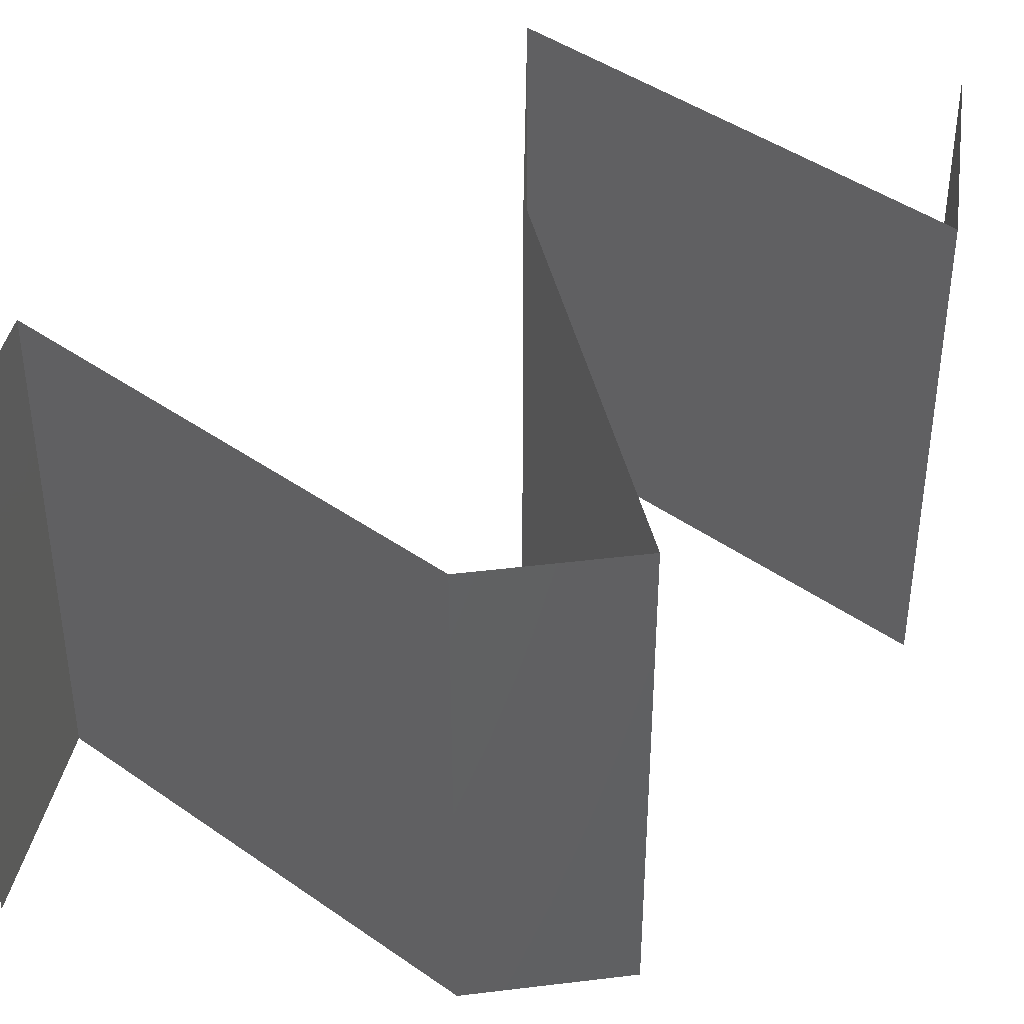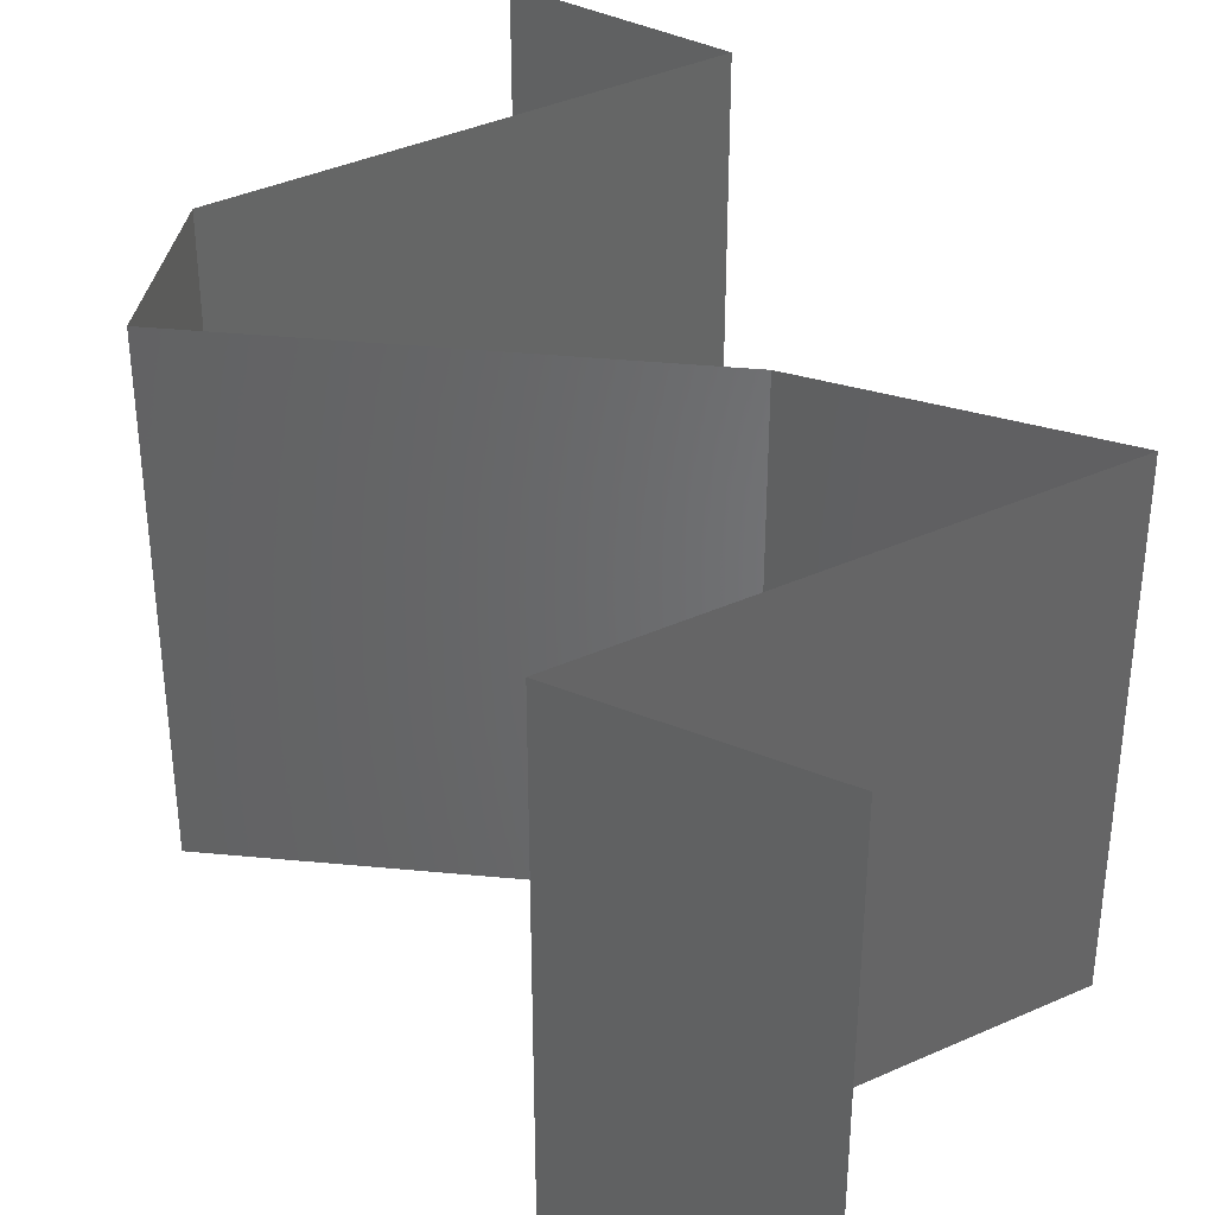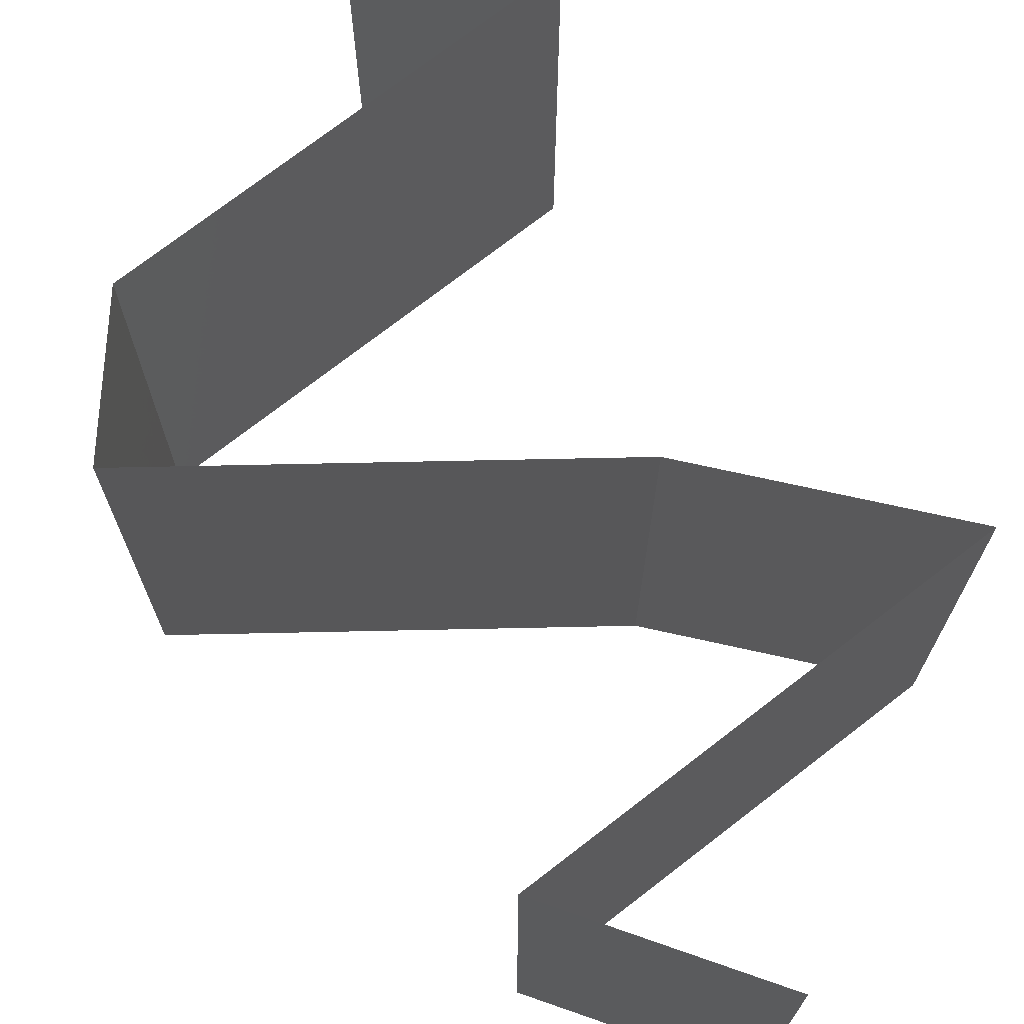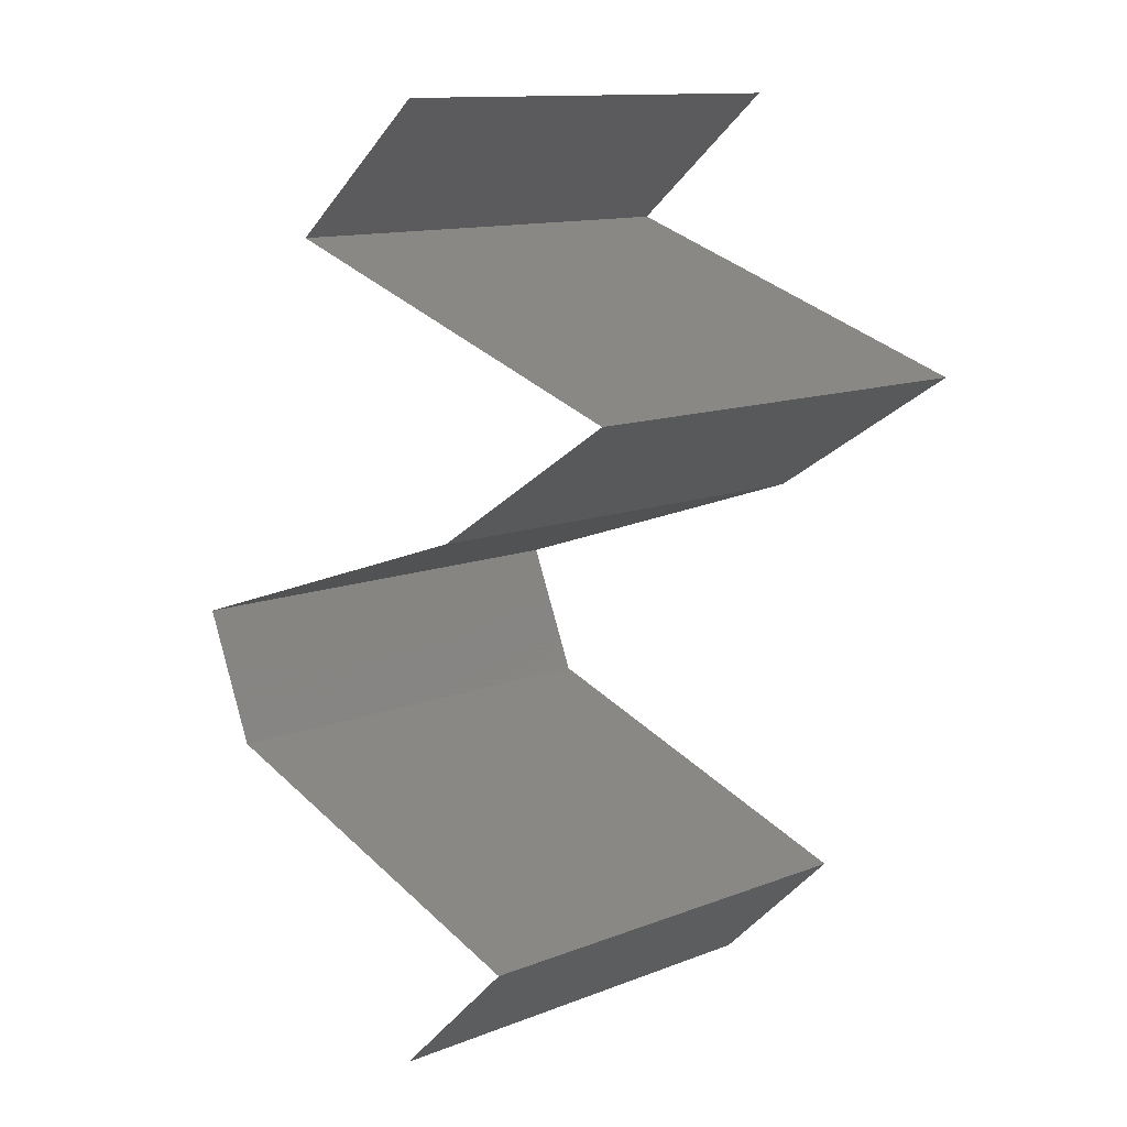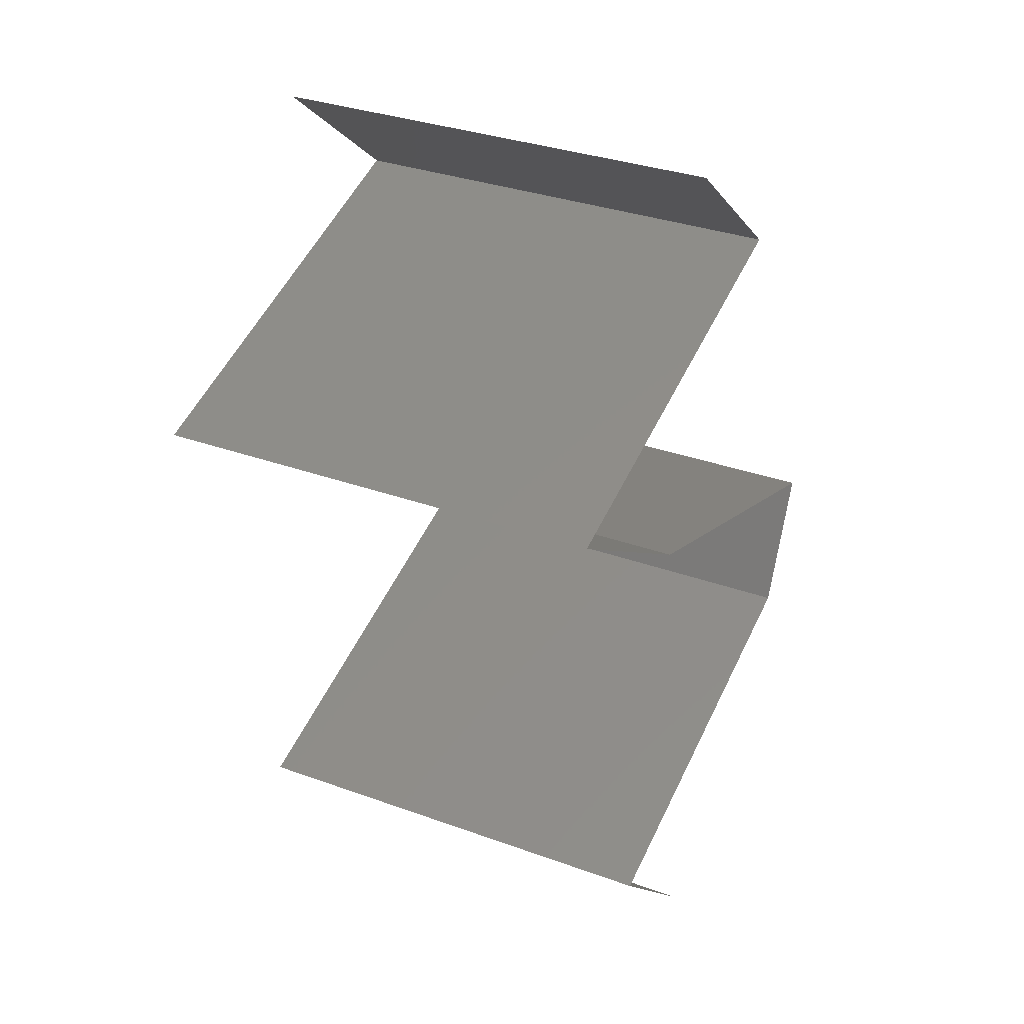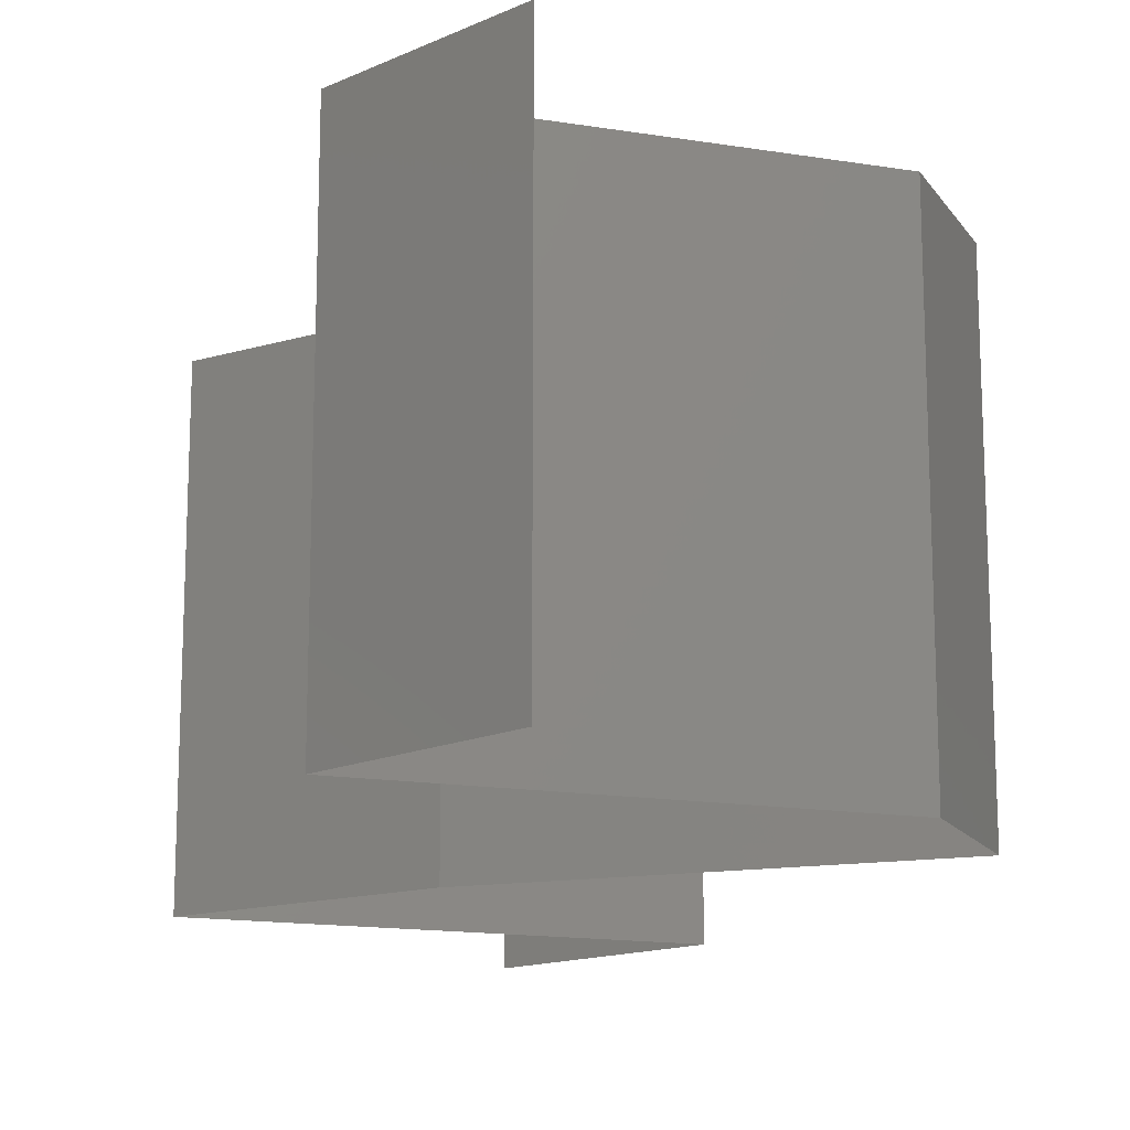
<metadata>
{"format":"stl","ext":"stl","renderer":"f3d","projection":"perspective","resolution":1024,"background":"white","views":[{"elev":42.3,"azim":58.4,"up":"+Z"},{"elev":38.3,"azim":168.1,"up":"+Z"},{"elev":72.0,"azim":160.0,"up":"+Z"},{"elev":12.5,"azim":-132.0,"up":"+Y"},{"elev":33.0,"azim":-63.4,"up":"+Y"},{"elev":-15.7,"azim":-0.6,"up":"+Z"}]}
</metadata>
<code>
# stl→obj: 50 verts, 74 faces
v 0.04066 0.04111 0
v 0.04066 0.04111 0.01
v 0.03706 0.04405 0.005
v 0.03346 0.04698 0.02
v 0.03346 0.04698 0.01
v 0.03706 0.04405 0.015
v 0.04066 0.04111 0.02
v 0.03346 0.04698 0
v 0.03148 0.03817 0
v 0.03351 0.03883 0.007587
v 0.02229 0.03524 0.01
v 0.02229 0.03524 0.02
v 0.02889 0.03735 0.01293
v 0.03148 0.03817 0.02
v 0.03518 0.03936 0.01417
v 0.02229 0.03524 0
v 0.02688 0.03671 0.005
v 0.0315 0.02937 0
v 0.0269 0.0323 0.005521
v 0.0315 0.02937 0.02
v 0.0269 0.0323 0.01451
v 0.0315 0.02937 0.01
v 0.04875 0.02349 0.02
v 0.04013 0.02643 0.02
v 0.04162 0.02592 0.01229
v 0.04875 0.02349 0.01
v 0.03791 0.02718 0.006692
v 0.04013 0.02643 0
v 0.03581 0.0279 0.01505
v 0.04875 0.02349 0
v 0.04347 0.02529 0.005761
v 0.04623 0.01762 0.01
v 0.04749 0.02056 0.015
v 0.04749 0.02056 0.005
v 0.04623 0.01762 0.02
v 0.04623 0.01762 0
v 0.02838 0.01175 0.02
v 0.03731 0.01468 0.02
v 0.03552 0.0141 0.01235
v 0.02838 0.01175 0.01
v 0.0397 0.01547 0.006917
v 0.03731 0.01468 0
v 0.04177 0.01615 0.015
v 0.02838 0.01175 0
v 0.03377 0.01352 0.005797
v 0.03143 0.00881 0.015
v 0.03447 0.005873 0
v 0.03447 0.005873 0.01
v 0.03143 0.00881 0.005
v 0.03447 0.005873 0.02
f 1 2 3
f 4 5 6
f 2 7 6
f 5 8 3
f 5 2 6
f 8 1 3
f 7 4 6
f 2 5 3
f 1 9 10
f 2 1 10
f 11 12 13
f 12 14 13
f 7 2 15
f 16 11 17
f 14 7 15
f 9 16 17
f 11 13 17
f 13 10 17
f 15 2 10
f 10 9 17
f 15 10 13
f 14 15 13
f 16 18 19
f 20 12 21
f 18 22 19
f 12 11 21
f 11 19 21
f 19 22 21
f 22 20 21
f 11 16 19
f 23 24 25
f 26 23 25
f 22 18 27
f 18 28 27
f 20 22 29
f 30 26 31
f 24 20 29
f 28 30 31
f 22 27 29
f 27 25 29
f 31 26 25
f 25 24 29
f 31 25 27
f 28 31 27
f 26 32 33
f 32 26 34
f 35 23 33
f 30 36 34
f 26 30 34
f 23 26 33
f 36 32 34
f 32 35 33
f 37 38 39
f 40 37 39
f 32 36 41
f 36 42 41
f 35 32 43
f 44 40 45
f 38 35 43
f 42 44 45
f 32 41 43
f 41 39 43
f 45 40 39
f 39 38 43
f 45 39 41
f 42 45 41
f 37 40 46
f 47 48 49
f 40 44 49
f 48 50 46
f 44 47 49
f 40 48 46
f 50 37 46
f 48 40 49

</code>
